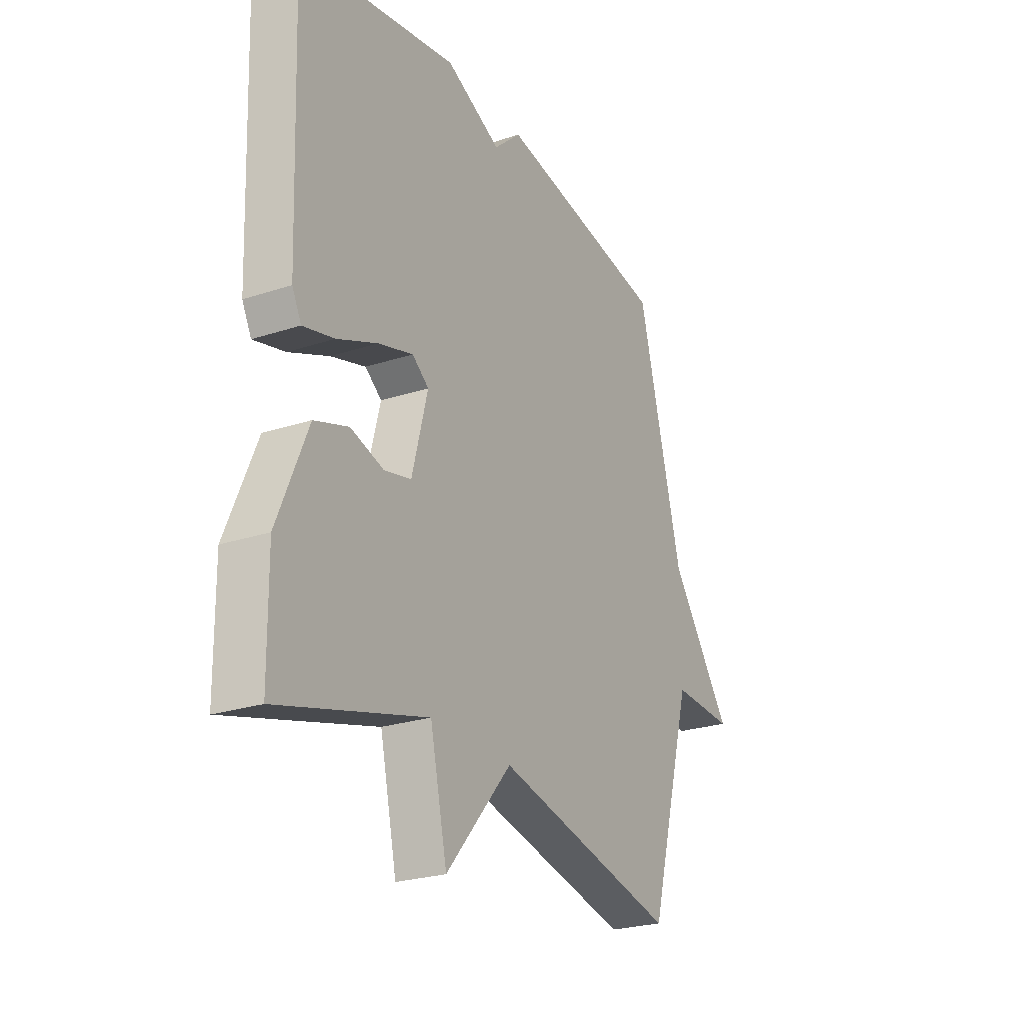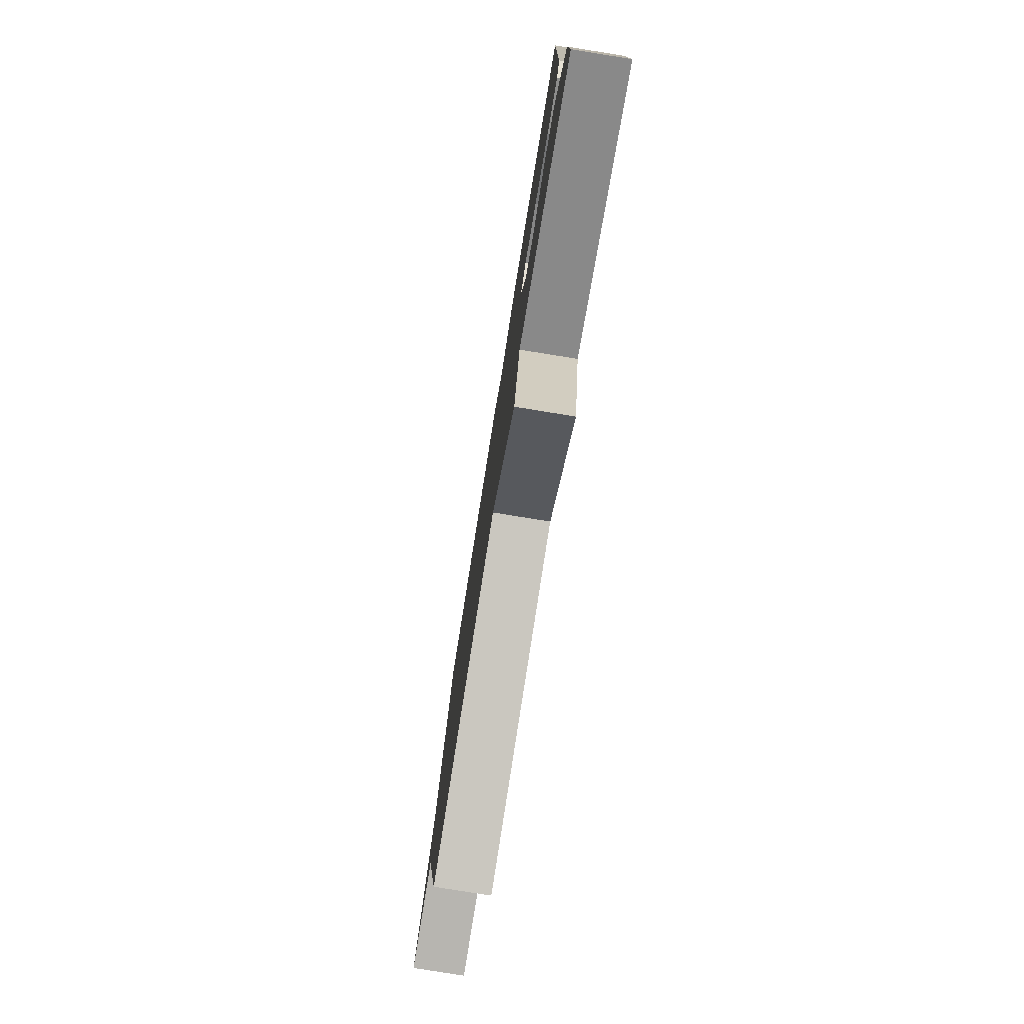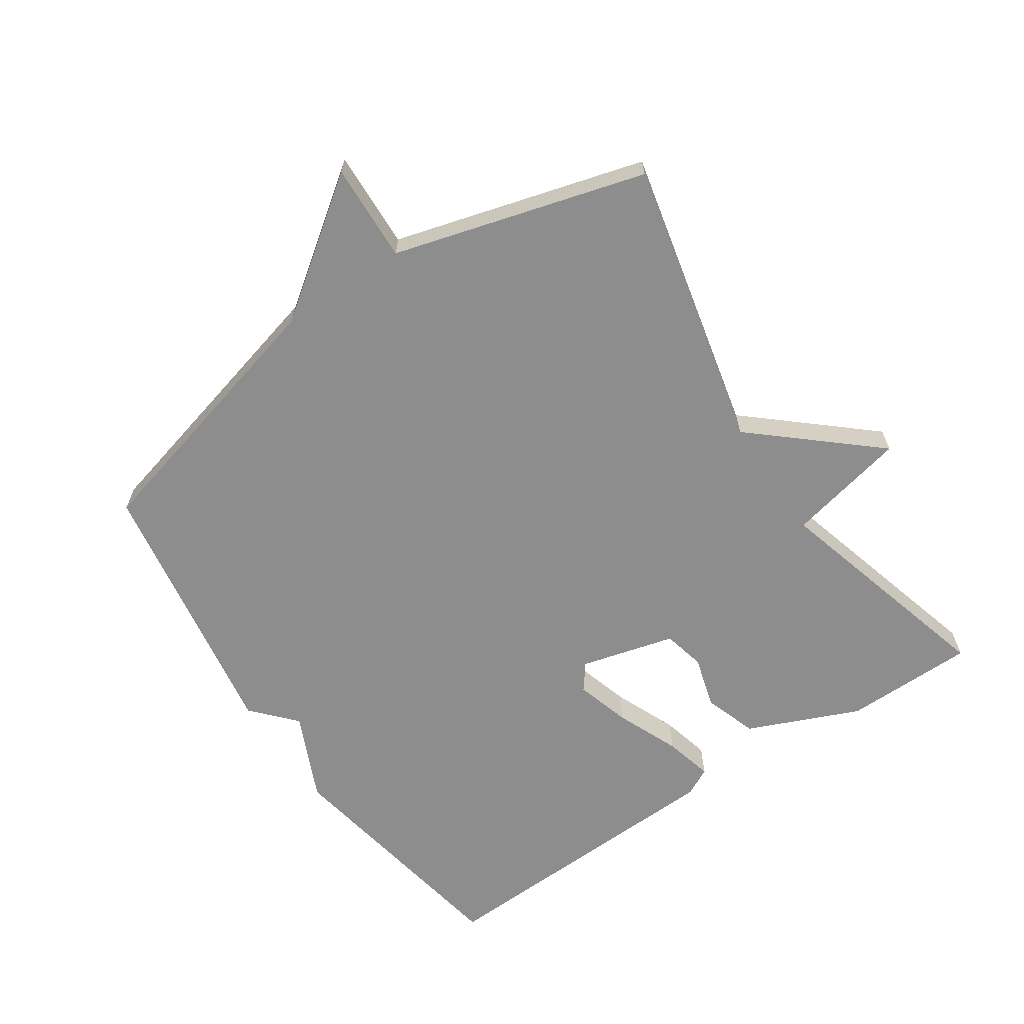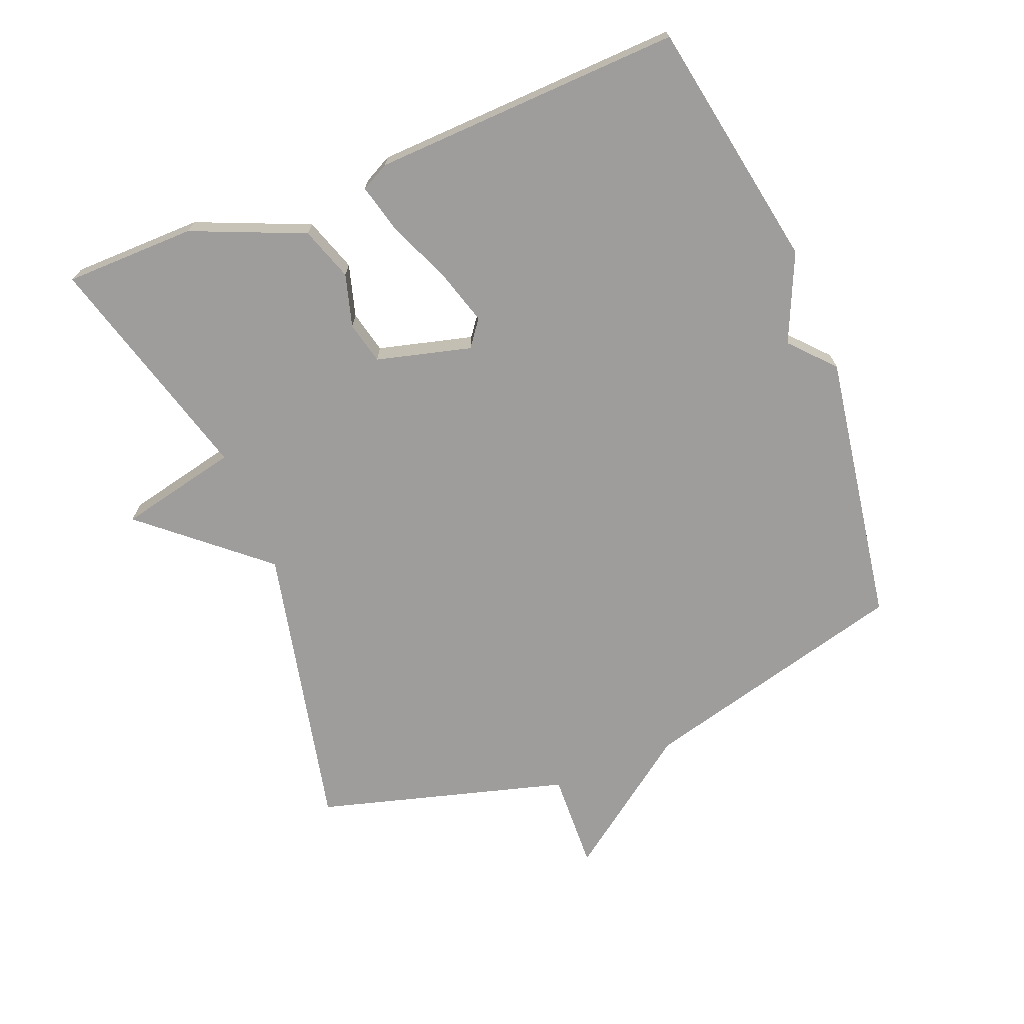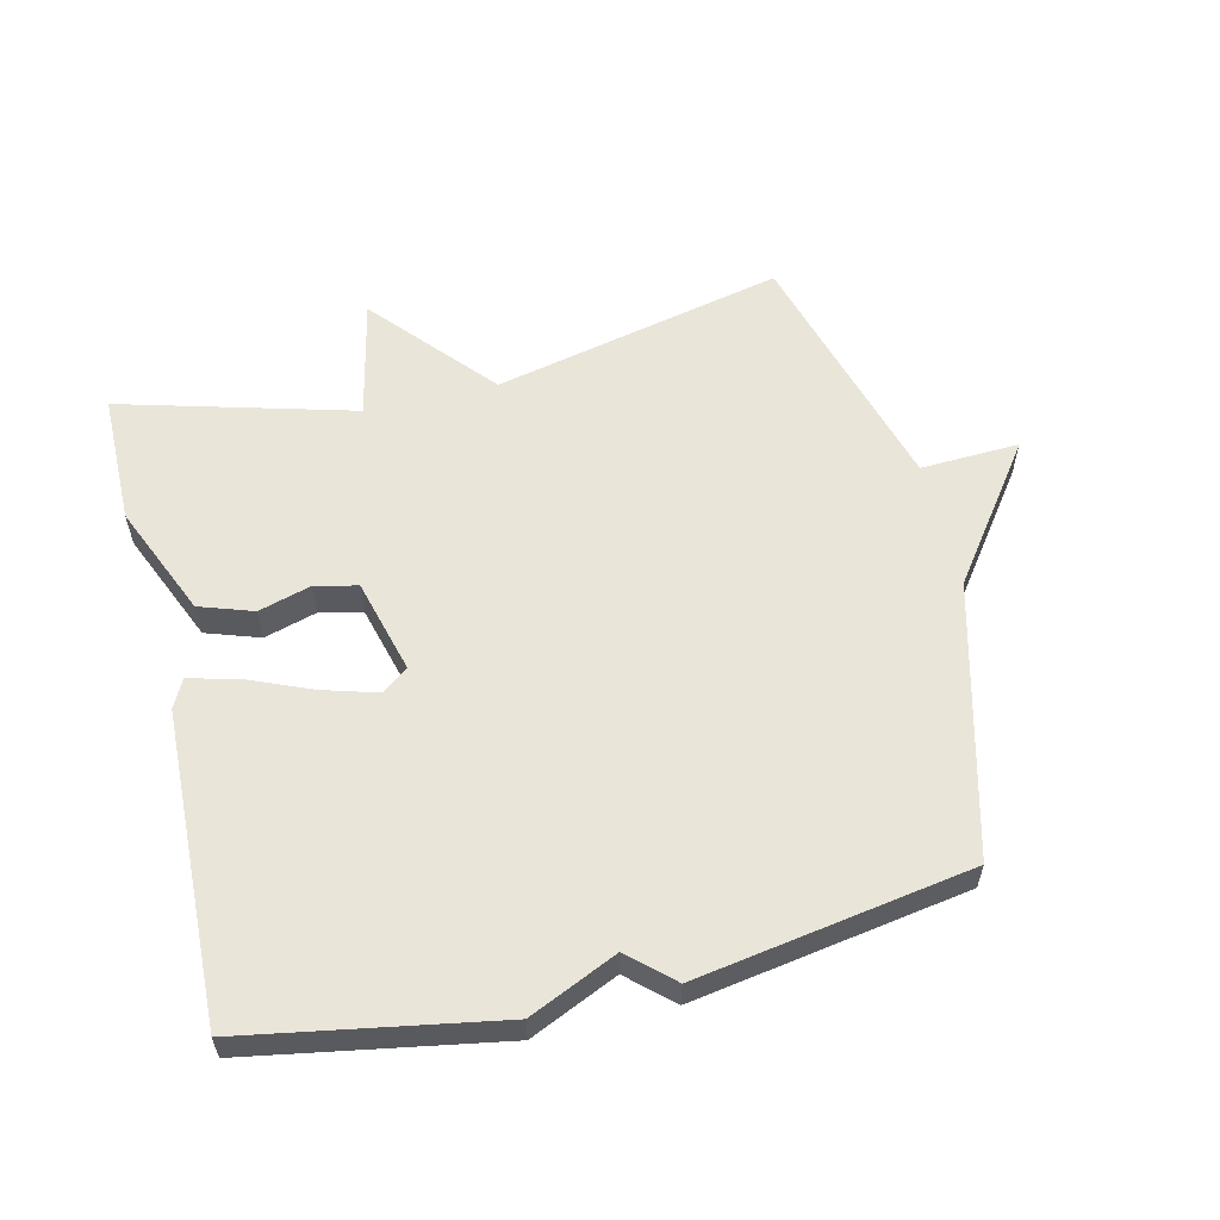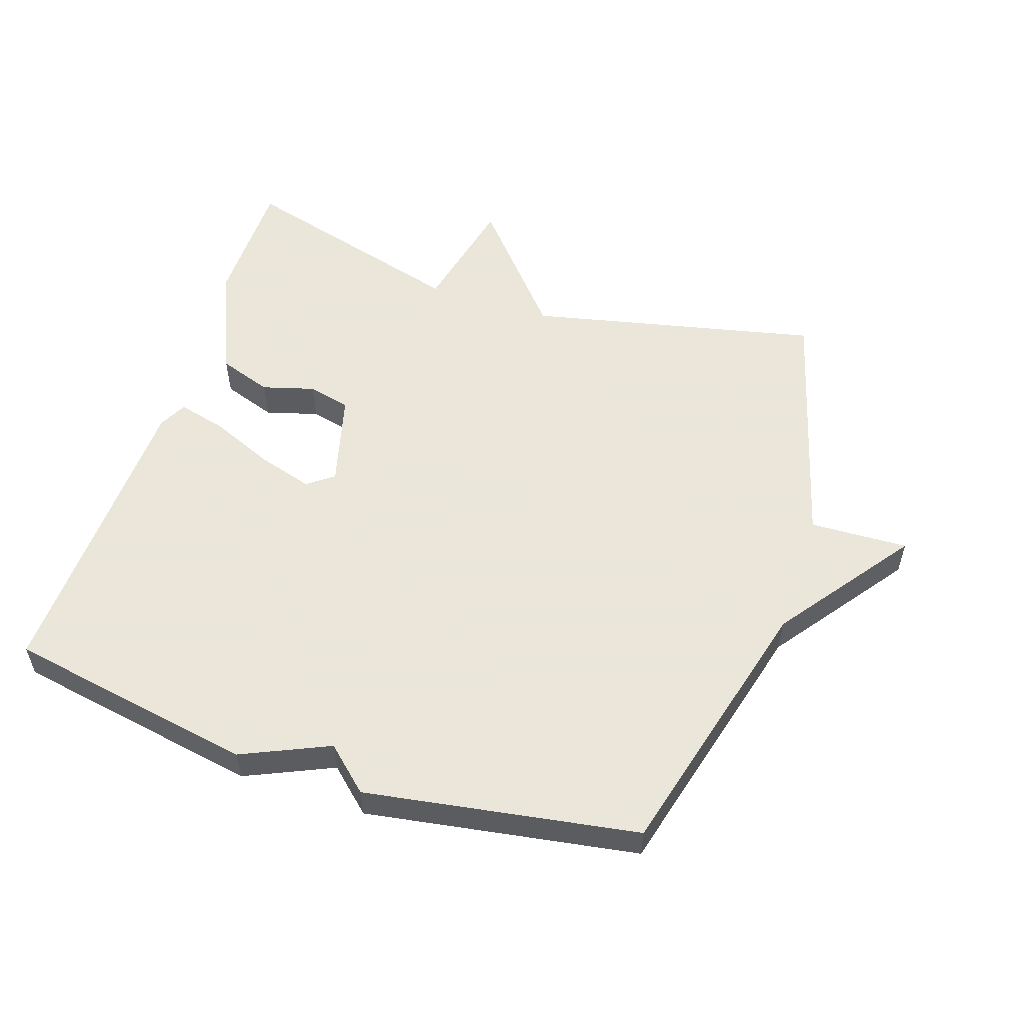
<metadata>
{"format":"obj","ext":"obj","renderer":"f3d","projection":"perspective","resolution":1024,"background":"white","views":[{"elev":-24.9,"azim":-61.9,"up":"+Z"},{"elev":-78.8,"azim":-99.2,"up":"+Z"},{"elev":-64.6,"azim":123.9,"up":"+Y"},{"elev":-70.4,"azim":-68.1,"up":"+Y"},{"elev":58.1,"azim":-13.6,"up":"+Y"},{"elev":55.0,"azim":18.3,"up":"+Y"}]}
</metadata>
<code>
v -0.5 0.07 0.5
v -0.118 0.07 0.568
v 0.016 0.07 0.508
v 0.082 0.07 0.568
v 0.5 0.07 0.5
v 0.608 0.07 0.085
v 0.759 0.07 -0.121
v 0.608 0.07 -0.115
v 0.5 0.07 -0.5
v 0.056 0.07 -0.401
v -0.103 0.07 -0.585
v -0.144 0.07 -0.401
v -0.5 0.07 -0.5
v -0.502 0.07 -0.299
v -0.429 0.07 -0.127
v -0.347 0.07 -0.099
v -0.267 0.07 -0.122
v -0.202 0.07 -0.107
v -0.164 0.07 0.038
v -0.204 0.07 0.068
v -0.288 0.07 0.043
v -0.385 0.07 0.002
v -0.46 0.07 -0.017
v -0.482 0.07 0.026
v -0.5 0 0.5
v -0.118 0 0.568
v 0.016 0 0.508
v 0.082 0 0.568
v 0.5 0 0.5
v 0.608 0 0.085
v 0.759 0 -0.121
v 0.608 0 -0.115
v 0.5 0 -0.5
v 0.056 0 -0.401
v -0.103 0 -0.585
v -0.144 0 -0.401
v -0.5 0 -0.5
v -0.502 0 -0.299
v -0.429 0 -0.127
v -0.347 0 -0.099
v -0.267 0 -0.122
v -0.202 0 -0.107
v -0.164 0 0.038
v -0.204 0 0.068
v -0.288 0 0.043
v -0.385 0 0.002
v -0.46 0 -0.017
v -0.482 0 0.026
f 1 2 3
f 24 1 3
f 23 24 3
f 22 23 3
f 21 22 3
f 3 4 5
f 21 3 5
f 20 21 5
f 19 20 5 6
f 18 19 6
f 15 16 17
f 14 15 17
f 13 14 17
f 12 13 17
f 12 17 18
f 10 11 12 18
f 10 18 6
f 9 10 6
f 8 9 6
f 6 7 8
f 27 26 25
f 27 25 48
f 27 48 47
f 27 47 46
f 27 46 45
f 29 28 27
f 29 27 45
f 29 45 44
f 30 29 44 43
f 30 43 42
f 41 40 39
f 41 39 38
f 41 38 37
f 41 37 36
f 42 41 36
f 42 36 35 34
f 30 42 34
f 30 34 33
f 30 33 32
f 32 31 30
f 1 25 26 2
f 2 26 27 3
f 3 27 28 4
f 4 28 29 5
f 5 29 30 6
f 6 30 31 7
f 7 31 32 8
f 8 32 33 9
f 9 33 34 10
f 10 34 35 11
f 11 35 36 12
f 12 36 37 13
f 13 37 38 14
f 14 38 39 15
f 15 39 40 16
f 16 40 41 17
f 17 41 42 18
f 18 42 43 19
f 19 43 44 20
f 20 44 45 21
f 21 45 46 22
f 22 46 47 23
f 23 47 48 24
f 24 48 25 1

</code>
